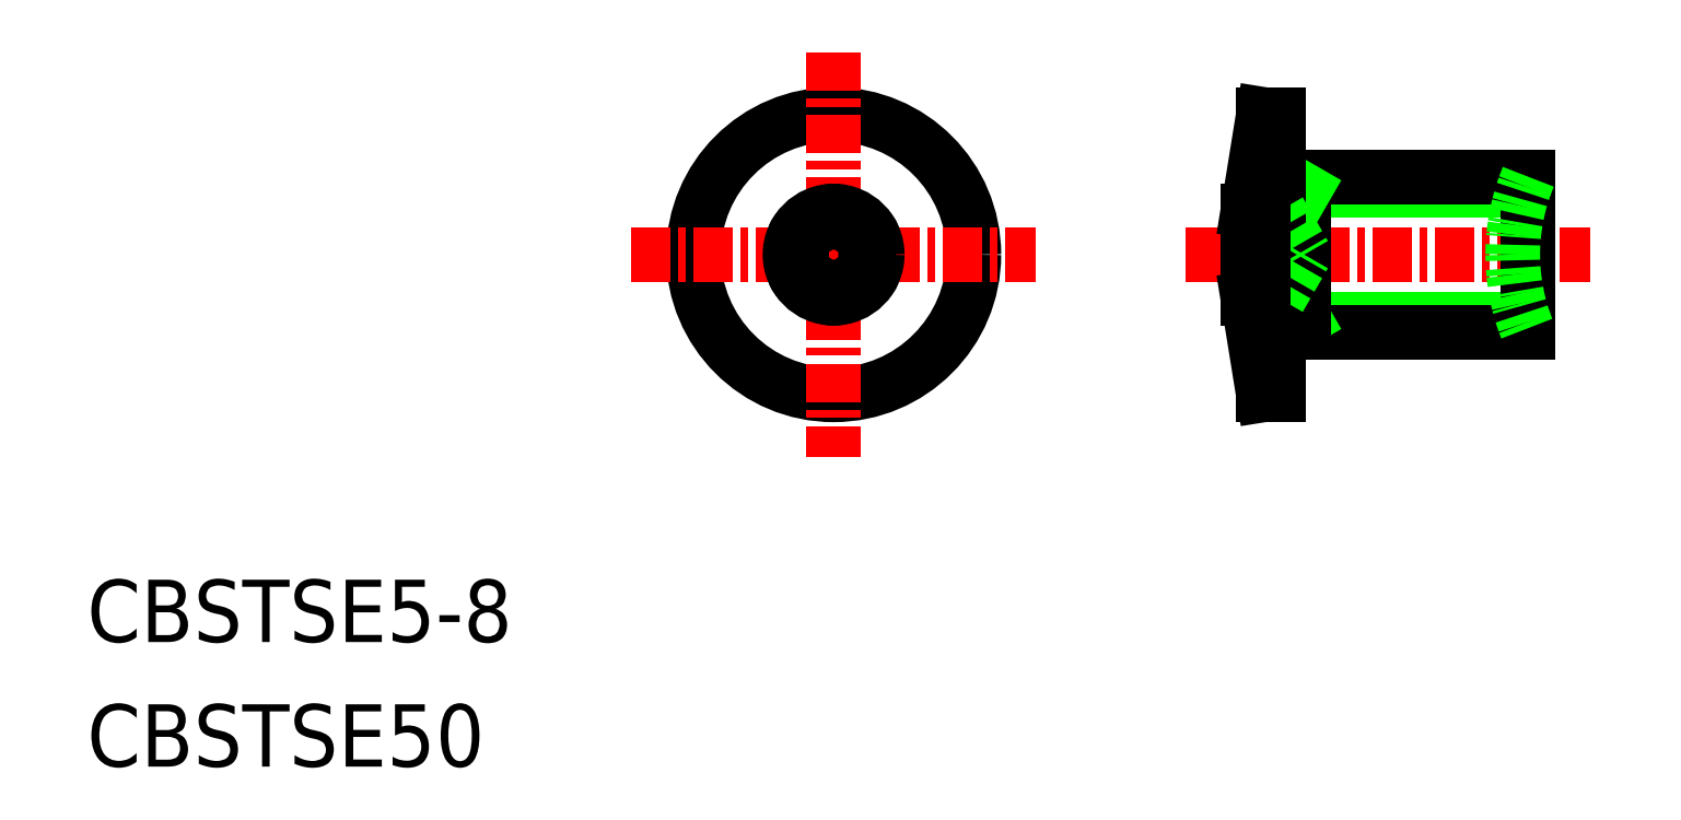
<metadata>
{"format":"dxf","ext":"dxf","renderer":"ezdxf+matplotlib","layout":"modelspace","background":"white","min_lineweight":24,"dpi":150}
</metadata>
<code>
0
SECTION
2
ENTITIES
0
LINE
8
0
10
44.01
20
20.55
30
0
11
51.21
21
20.55
31
0
0
LINE
8
0
10
43.21
20
20.12
30
0
11
51.21
21
20.12
31
0
0
LINE
8
0
10
44.01
20
24.68
30
0
11
51.21
21
24.68
31
0
0
LINE
8
0
10
43.21
20
25.12
30
0
11
51.21
21
25.12
31
0
0
LINE
8
CENTER
10
40.21
20
22.62
30
0
11
53.21
21
22.62
31
0
0
LINE
8
0
10
44.01
20
20.55
30
0
11
43.26
21
20.12
31
0
0
LINE
8
0
10
44.01
20
25.12
30
0
11
44.01
21
20.12
31
0
0
LINE
8
0
10
44.01
20
24.68
30
0
11
43.26
21
25.12
31
0
0
LINE
8
0
10
51.21
20
25.12
30
0
11
51.21
21
20.12
31
0
0
CIRCLE
8
0
10
28.91
20
22.62
30
0
40
4.5
0
LINE
8
CENTER
10
22.41
20
22.62
30
0
11
35.41
21
22.62
31
0
0
LINE
8
CENTER
10
28.91
20
29.12
30
0
11
28.91
21
16.12
31
0
0
LINE
8
0
10
43.21
20
18.12
30
0
11
43.21
21
27.12
31
0
0
LINE
8
0
10
42.71
20
27.12
30
0
11
43.21
21
27.12
31
0
0
LINE
8
0
10
42.21
20
24.02
30
0
11
43.21
21
24.02
31
0
0
LINE
8
0
10
42.21
20
21.22
30
0
11
43.21
21
21.22
31
0
0
LINE
8
0
10
42.71
20
18.12
30
0
11
43.21
21
18.12
31
0
0
LINE
8
0
10
43.21
20
27.12
30
0
11
43.21
21
25.71
31
0
0
LINE
8
0
10
42.21
20
21.22
30
0
11
42.21
21
24.02
31
0
0
LINE
8
0
10
43.21
20
24.02
30
0
11
44.02
21
22.62
31
0
0
LINE
8
0
10
43.21
20
21.22
30
0
11
44.02
21
22.62
31
0
0
ARC
8
0
10
29.69
20
21.27
30
0
40
0.5295
50
76.23
51
163.8
0
ARC
8
0
10
28.14
20
21.27
30
0
40
0.5295
50
16.23
51
103.8
0
CIRCLE
8
0
10
28.91
20
22.62
30
0
40
1.4
0
ARC
8
0
10
28.91
20
21.5
30
0
40
0.28
50
196.2
51
343.8
0
ARC
8
0
10
29.69
20
23.96
30
0
40
0.5295
50
196.2
51
283.8
0
ARC
8
0
10
28.91
20
23.74
30
0
40
0.28
50
16.23
51
163.8
0
ARC
8
0
10
27.94
20
23.18
30
0
40
0.28
50
76.23
51
223.8
0
ARC
8
0
10
27.94
20
22.06
30
0
40
0.28
50
136.2
51
283.8
0
ARC
8
0
10
28.14
20
23.96
30
0
40
0.5295
50
256.2
51
343.8
0
ARC
8
0
10
27.36
20
22.62
30
0
40
0.5295
50
316.2
51
43.77
0
ARC
8
0
10
29.88
20
22.06
30
0
40
0.28
50
256.2
51
43.77
0
ARC
8
0
10
29.88
20
23.18
30
0
40
0.28
50
316.2
51
103.8
0
ARC
8
0
10
30.47
20
22.62
30
0
40
0.5295
50
136.2
51
223.8
0
LINE
8
0
10
42.21
20
24.02
30
0
11
42.71
21
27.12
31
0
0
LINE
8
0
10
42.21
20
21.22
30
0
11
42.71
21
18.12
31
0
0
LINE
8
0
10
42.71
20
27.12
30
0
11
42.71
21
18.12
31
0
0
ARC
8
0
10
57.21
20
22.62
30
0
40
6.5
50
157.4
51
202.6
0
TEXT
8
0
10
4.951
20
6.178
30
0
40
2
1
CBSTSE50
0
TEXT
8
0
10
4.951
20
10.18
30
0
40
2
1
CBSTSE5-8
0
ENDSEC
0
EOF

</code>
